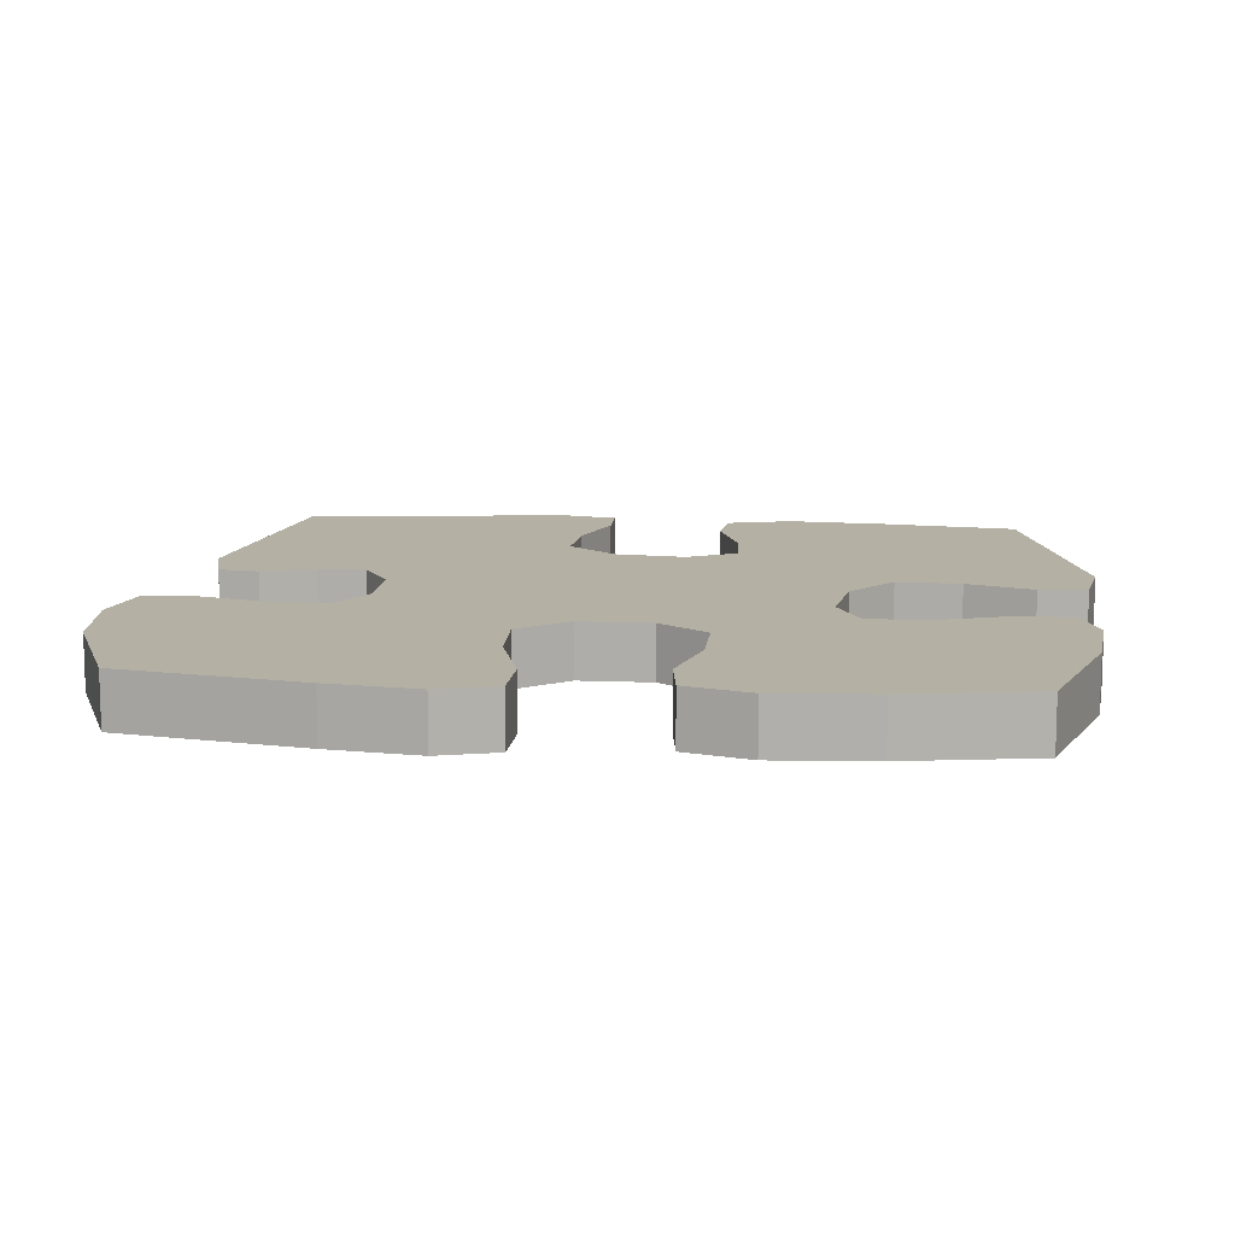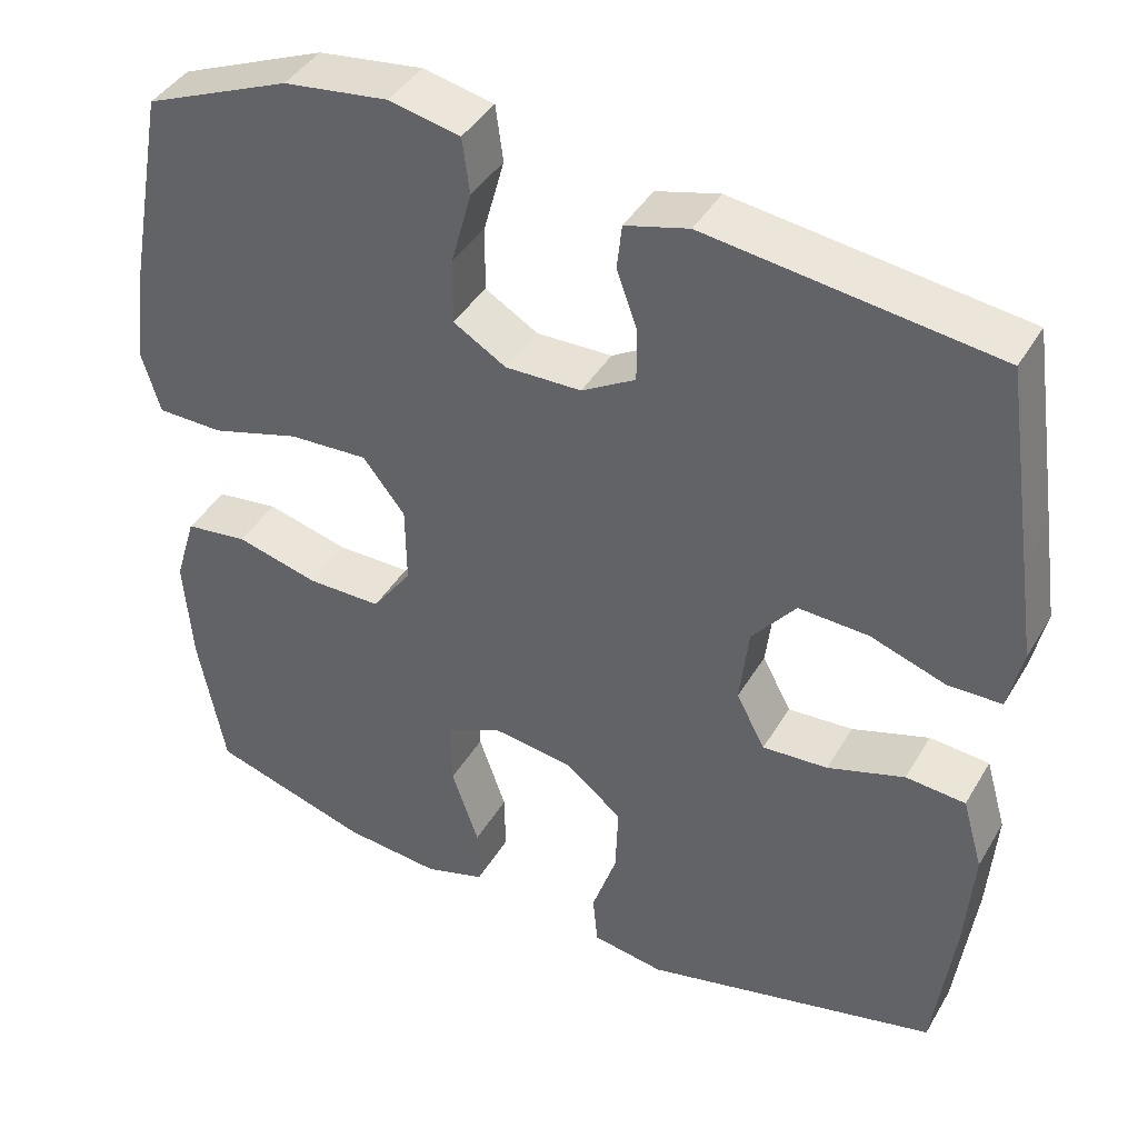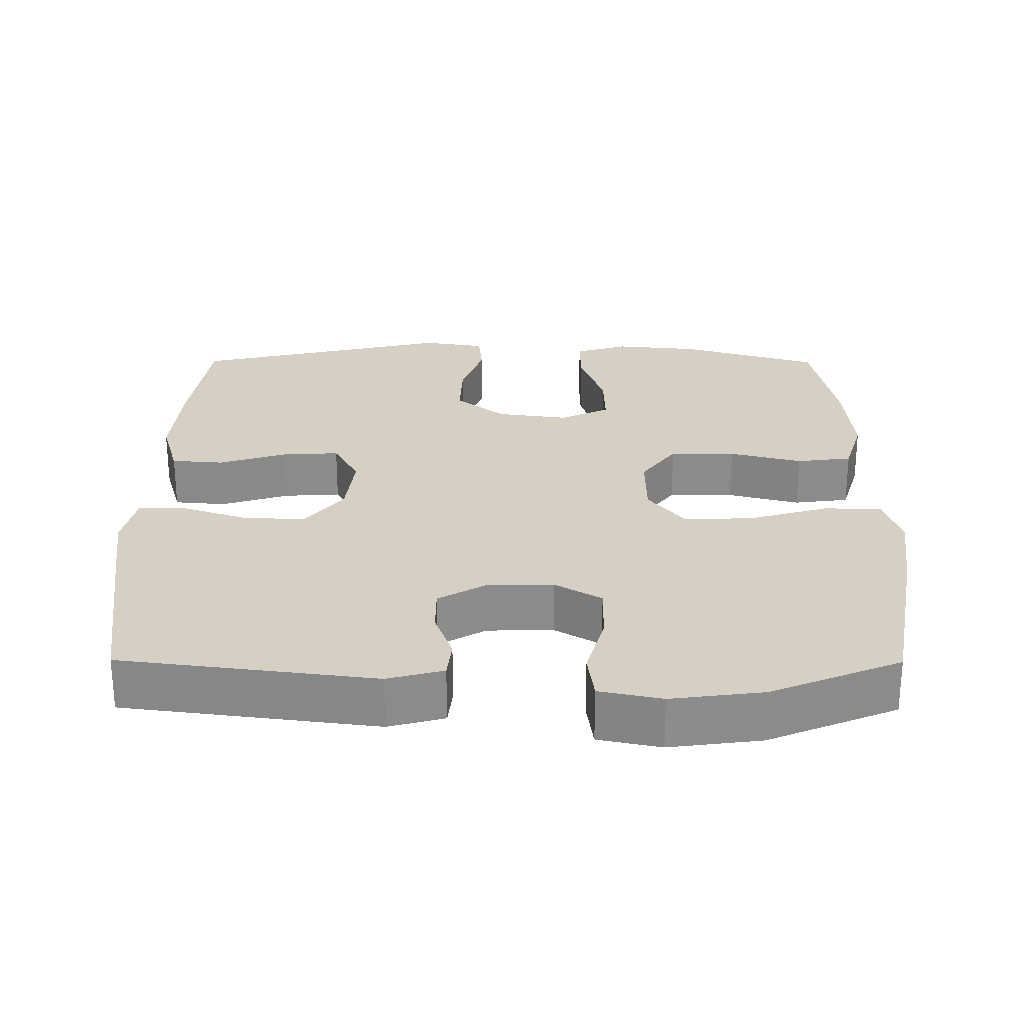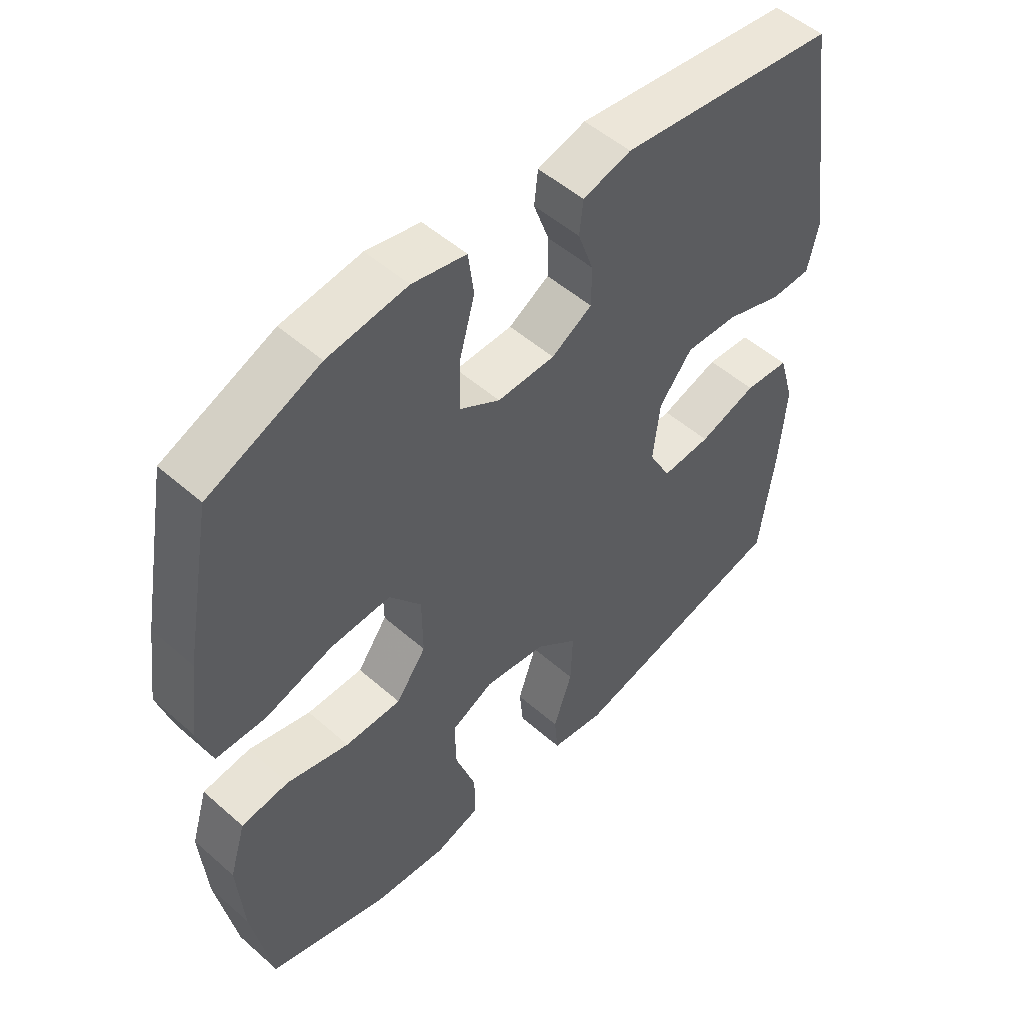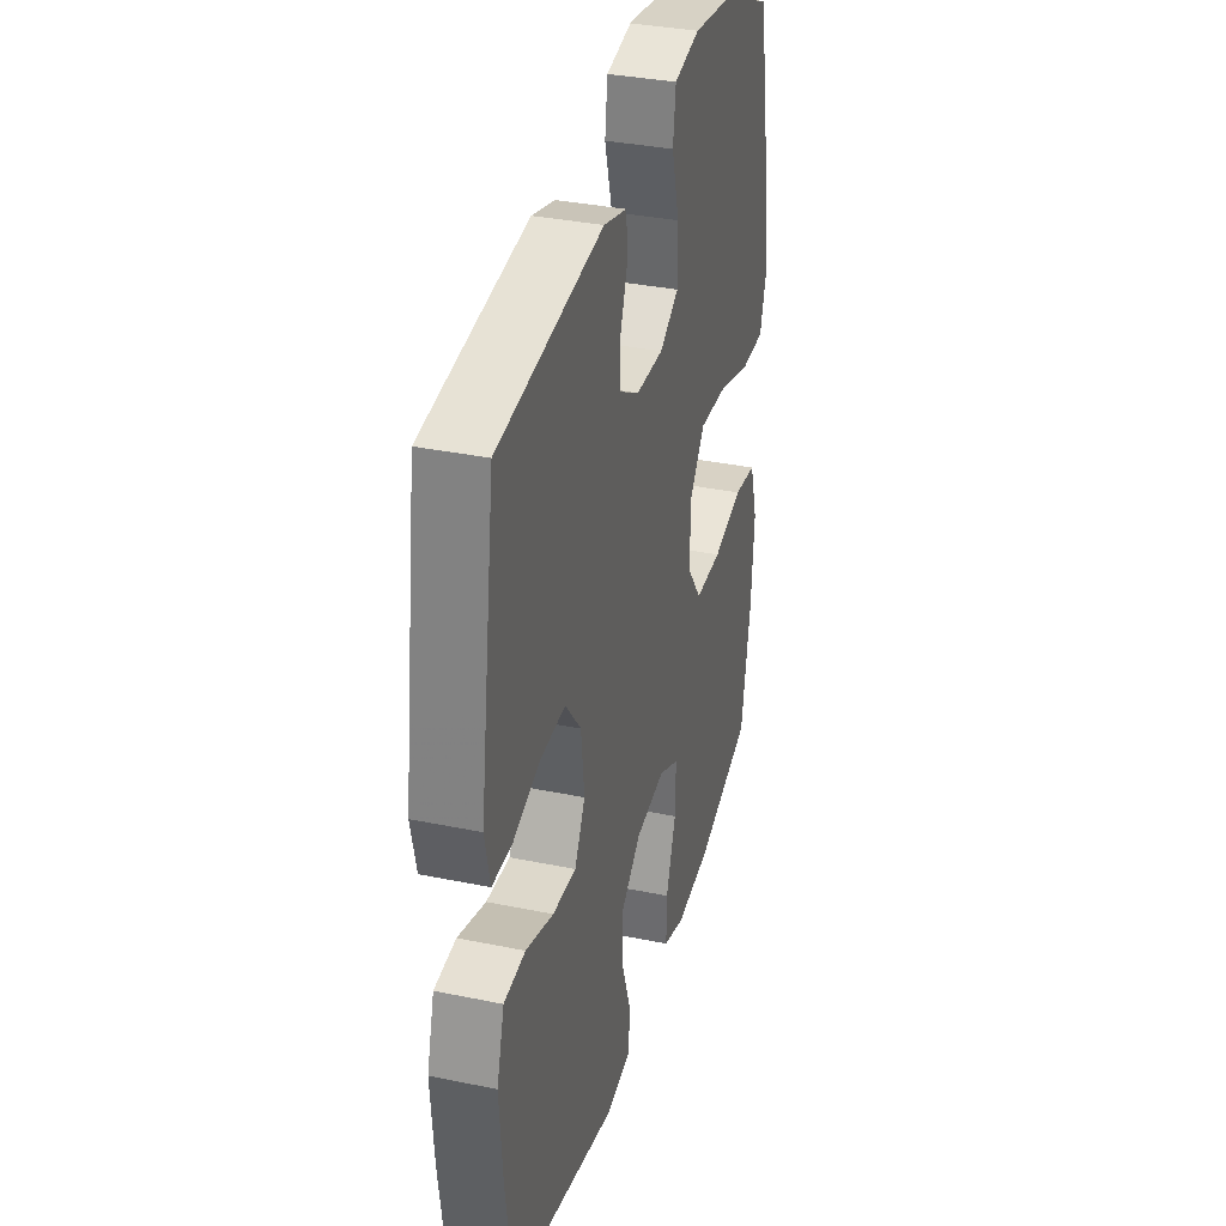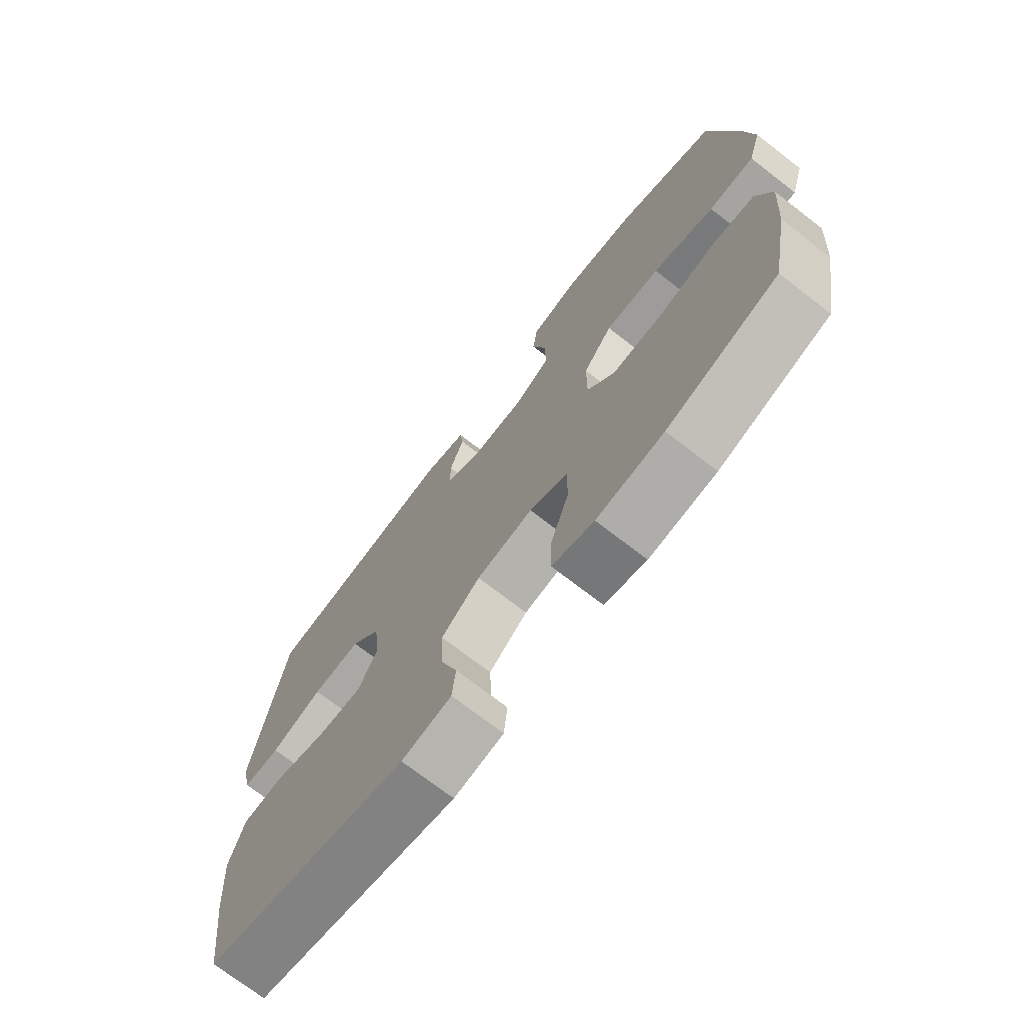
<metadata>
{"format":"obj","ext":"obj","renderer":"f3d","projection":"perspective","resolution":1024,"background":"white","views":[{"elev":11.5,"azim":96.2,"up":"+Y"},{"elev":41.5,"azim":-151.8,"up":"+Z"},{"elev":26.2,"azim":0.3,"up":"+Y"},{"elev":51.5,"azim":133.6,"up":"+Z"},{"elev":34.5,"azim":-74.5,"up":"+Z"},{"elev":-72.8,"azim":52.3,"up":"+Z"}]}
</metadata>
<code>
v 0.5 0.07 -0.5
v 0.307 0.07 -0.559
v 0.19 0.07 -0.57
v 0.117 0.07 -0.547
v 0.118 0.07 -0.473
v 0.151 0.07 -0.378
v 0.153 0.07 -0.298
v 0.085 0.07 -0.265
v -0.014 0.07 -0.279
v -0.082 0.07 -0.334
v -0.079 0.07 -0.419
v -0.049 0.07 -0.508
v -0.055 0.07 -0.571
v -0.142 0.07 -0.585
v -0.5 0.07 -0.5
v -0.524 0.07 -0.318
v -0.534 0.07 -0.186
v -0.509 0.07 -0.099
v -0.437 0.07 -0.093
v -0.344 0.07 -0.123
v -0.265 0.07 -0.128
v -0.23 0.07 -0.062
v -0.241 0.07 0.033
v -0.294 0.07 0.099
v -0.379 0.07 0.095
v -0.47 0.07 0.064
v -0.535 0.07 0.065
v -0.552 0.07 0.142
v -0.535 0.07 0.261
v -0.5 0.07 0.5
v -0.152 0.07 0.545
v -0.075 0.07 0.524
v -0.069 0.07 0.47
v -0.094 0.07 0.4
v -0.094 0.07 0.336
v -0.029 0.07 0.298
v 0.063 0.07 0.296
v 0.127 0.07 0.334
v 0.126 0.07 0.414
v 0.101 0.07 0.505
v 0.11 0.07 0.573
v 0.196 0.07 0.591
v 0.323 0.07 0.574
v 0.5 0.07 0.5
v 0.545 0.07 0.256
v 0.561 0.07 0.137
v 0.538 0.07 0.061
v 0.458 0.07 0.06
v 0.35 0.07 0.092
v 0.254 0.07 0.097
v 0.203 0.07 0.032
v 0.202 0.07 -0.063
v 0.25 0.07 -0.129
v 0.34 0.07 -0.129
v 0.44 0.07 -0.103
v 0.516 0.07 -0.113
v 0.542 0.07 -0.199
v 0.532 0.07 -0.329
v 0.5 0 -0.5
v 0.307 0 -0.559
v 0.19 0 -0.57
v 0.117 0 -0.547
v 0.118 0 -0.473
v 0.151 0 -0.378
v 0.153 0 -0.298
v 0.085 0 -0.265
v -0.014 0 -0.279
v -0.082 0 -0.334
v -0.079 0 -0.419
v -0.049 0 -0.508
v -0.055 0 -0.571
v -0.142 0 -0.585
v -0.5 0 -0.5
v -0.524 0 -0.318
v -0.534 0 -0.186
v -0.509 0 -0.099
v -0.437 0 -0.093
v -0.344 0 -0.123
v -0.265 0 -0.128
v -0.23 0 -0.062
v -0.241 0 0.033
v -0.294 0 0.099
v -0.379 0 0.095
v -0.47 0 0.064
v -0.535 0 0.065
v -0.552 0 0.142
v -0.535 0 0.261
v -0.5 0 0.5
v -0.152 0 0.545
v -0.075 0 0.524
v -0.069 0 0.47
v -0.094 0 0.4
v -0.094 0 0.336
v -0.029 0 0.298
v 0.063 0 0.296
v 0.127 0 0.334
v 0.126 0 0.414
v 0.101 0 0.505
v 0.11 0 0.573
v 0.196 0 0.591
v 0.323 0 0.574
v 0.5 0 0.5
v 0.545 0 0.256
v 0.561 0 0.137
v 0.538 0 0.061
v 0.458 0 0.06
v 0.35 0 0.092
v 0.254 0 0.097
v 0.203 0 0.032
v 0.202 0 -0.063
v 0.25 0 -0.129
v 0.34 0 -0.129
v 0.44 0 -0.103
v 0.516 0 -0.113
v 0.542 0 -0.199
v 0.532 0 -0.329
f 4 5 6
f 3 4 6
f 2 3 6
f 1 2 6
f 58 1 6
f 57 58 6
f 56 57 6
f 55 56 6
f 54 55 6
f 53 54 6 7
f 52 53 7 8
f 51 52 8 9
f 47 48 49
f 46 47 49
f 45 46 49
f 44 45 49
f 43 44 49
f 42 43 49
f 41 42 49
f 40 41 49
f 39 40 49
f 38 39 49 50
f 37 38 50 51
f 32 33 34
f 31 32 34
f 30 31 34
f 29 30 34
f 28 29 34
f 27 28 34
f 26 27 34
f 25 26 34
f 24 25 34 35
f 23 24 35 36
f 18 19 20
f 17 18 20
f 16 17 20
f 15 16 20
f 14 15 20
f 13 14 20
f 12 13 20
f 11 12 20
f 10 11 20 21
f 51 9 10
f 37 51 10
f 36 37 10
f 23 36 10
f 22 23 10
f 10 21 22
f 64 63 62
f 64 62 61
f 64 61 60
f 64 60 59
f 64 59 116
f 64 116 115
f 64 115 114
f 64 114 113
f 64 113 112
f 65 64 112 111
f 66 65 111 110
f 67 66 110 109
f 107 106 105
f 107 105 104
f 107 104 103
f 107 103 102
f 107 102 101
f 107 101 100
f 107 100 99
f 107 99 98
f 107 98 97
f 108 107 97 96
f 109 108 96 95
f 92 91 90
f 92 90 89
f 92 89 88
f 92 88 87
f 92 87 86
f 92 86 85
f 92 85 84
f 92 84 83
f 93 92 83 82
f 94 93 82 81
f 78 77 76
f 78 76 75
f 78 75 74
f 78 74 73
f 78 73 72
f 78 72 71
f 78 71 70
f 78 70 69
f 79 78 69 68
f 68 67 109
f 68 109 95
f 68 95 94
f 68 94 81
f 68 81 80
f 80 79 68
f 1 59 60 2
f 2 60 61 3
f 3 61 62 4
f 4 62 63 5
f 5 63 64 6
f 6 64 65 7
f 7 65 66 8
f 8 66 67 9
f 9 67 68 10
f 10 68 69 11
f 11 69 70 12
f 12 70 71 13
f 13 71 72 14
f 14 72 73 15
f 15 73 74 16
f 16 74 75 17
f 17 75 76 18
f 18 76 77 19
f 19 77 78 20
f 20 78 79 21
f 21 79 80 22
f 22 80 81 23
f 23 81 82 24
f 24 82 83 25
f 25 83 84 26
f 26 84 85 27
f 27 85 86 28
f 28 86 87 29
f 29 87 88 30
f 30 88 89 31
f 31 89 90 32
f 32 90 91 33
f 33 91 92 34
f 34 92 93 35
f 35 93 94 36
f 36 94 95 37
f 37 95 96 38
f 38 96 97 39
f 39 97 98 40
f 40 98 99 41
f 41 99 100 42
f 42 100 101 43
f 43 101 102 44
f 44 102 103 45
f 45 103 104 46
f 46 104 105 47
f 47 105 106 48
f 48 106 107 49
f 49 107 108 50
f 50 108 109 51
f 51 109 110 52
f 52 110 111 53
f 53 111 112 54
f 54 112 113 55
f 55 113 114 56
f 56 114 115 57
f 57 115 116 58
f 58 116 59 1

</code>
